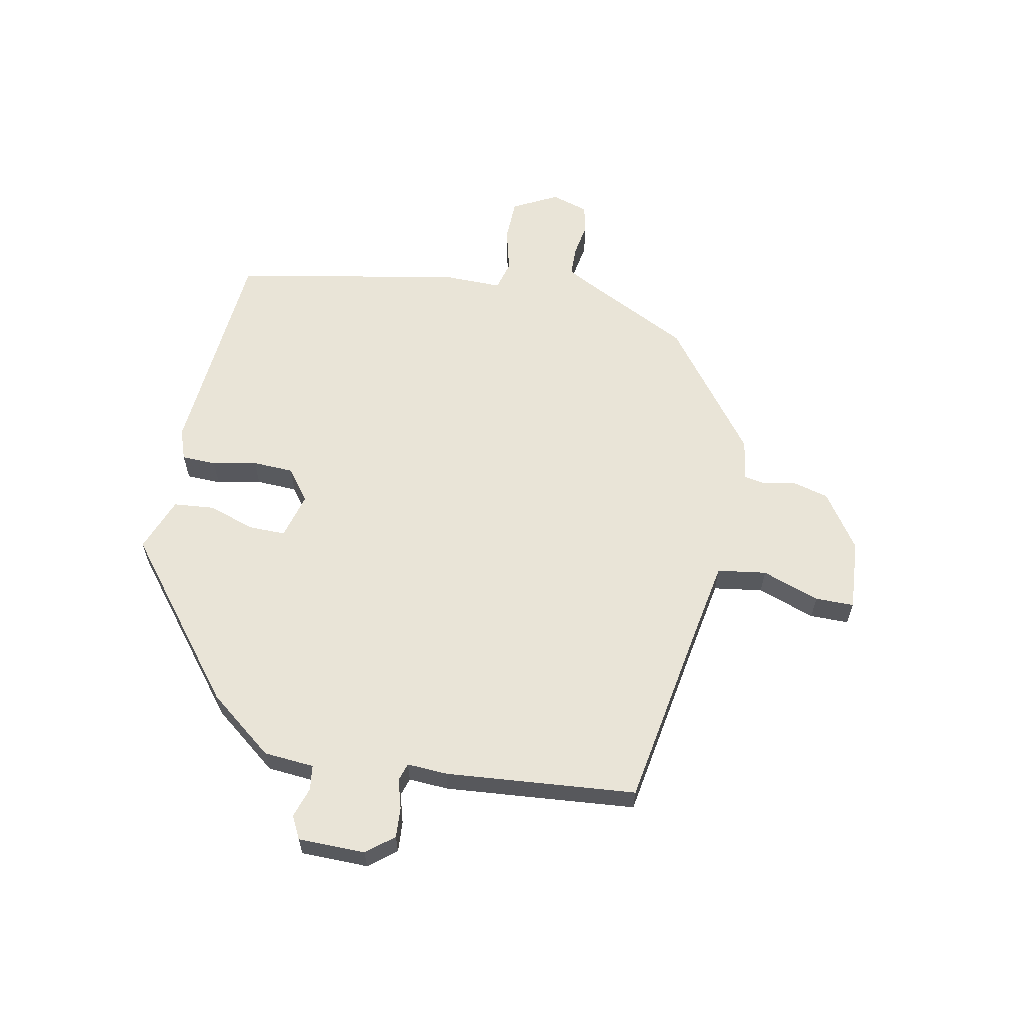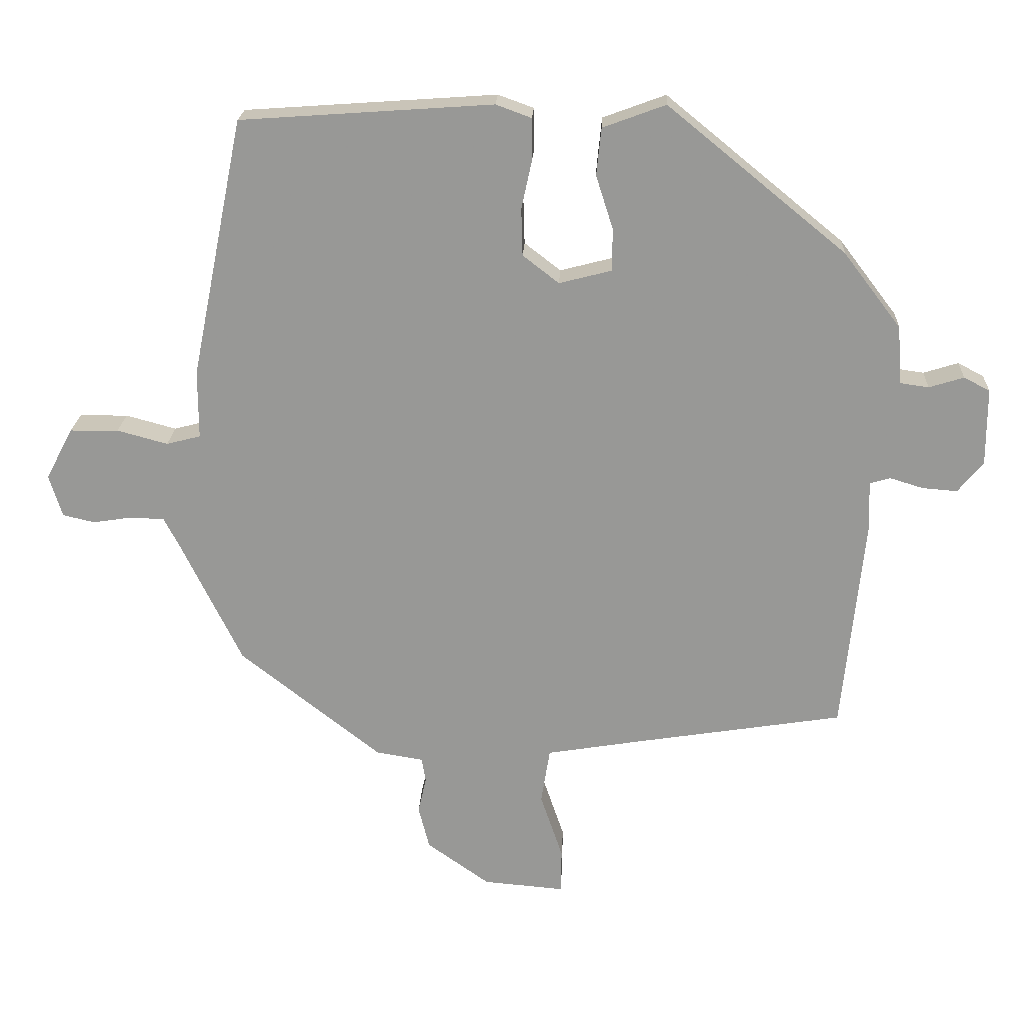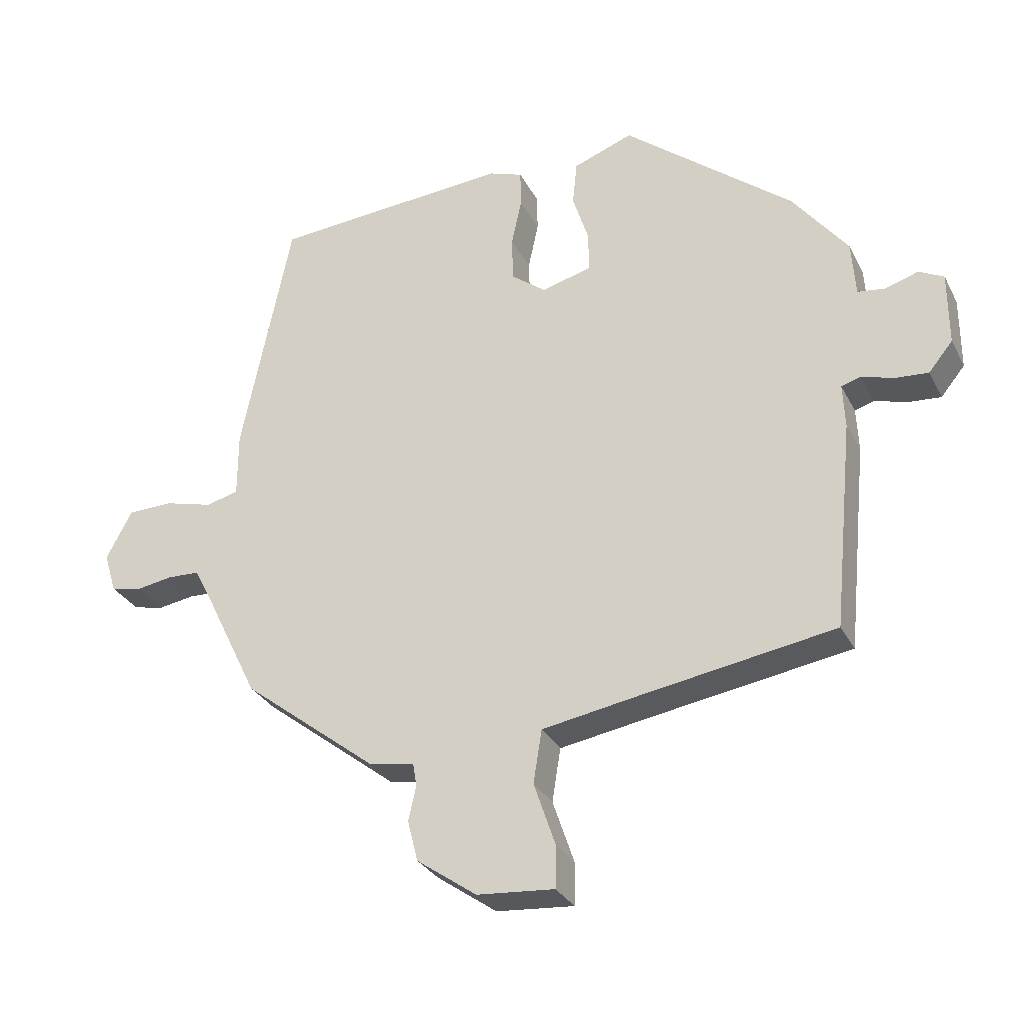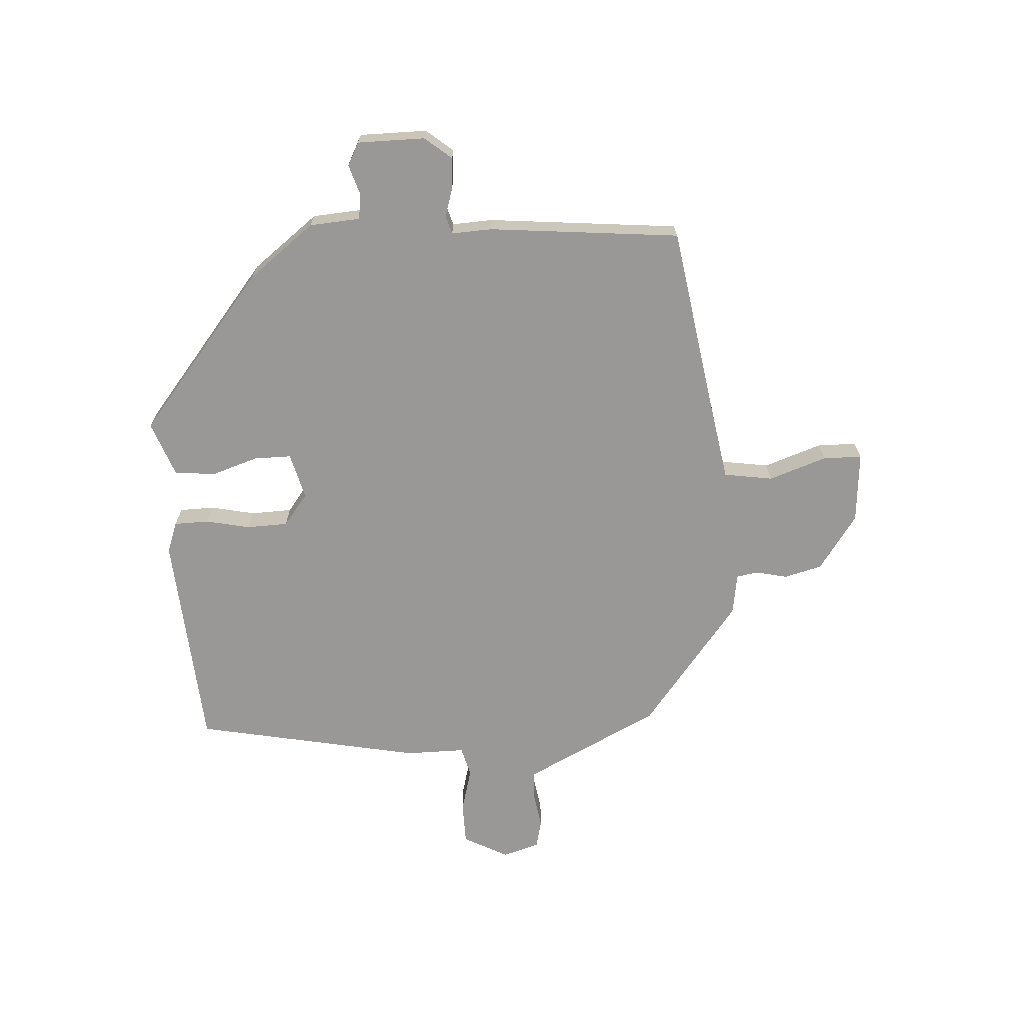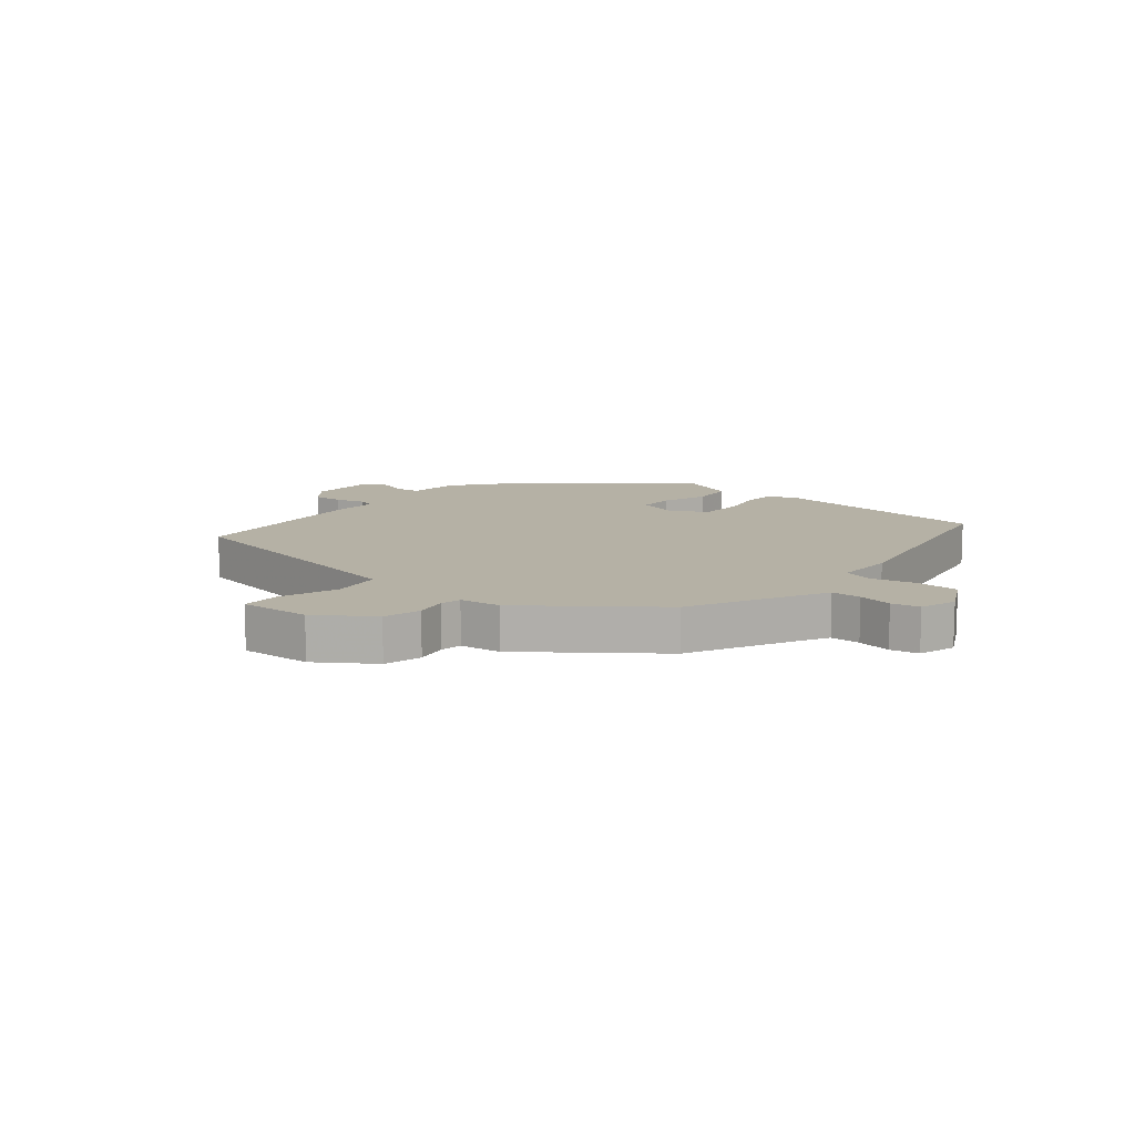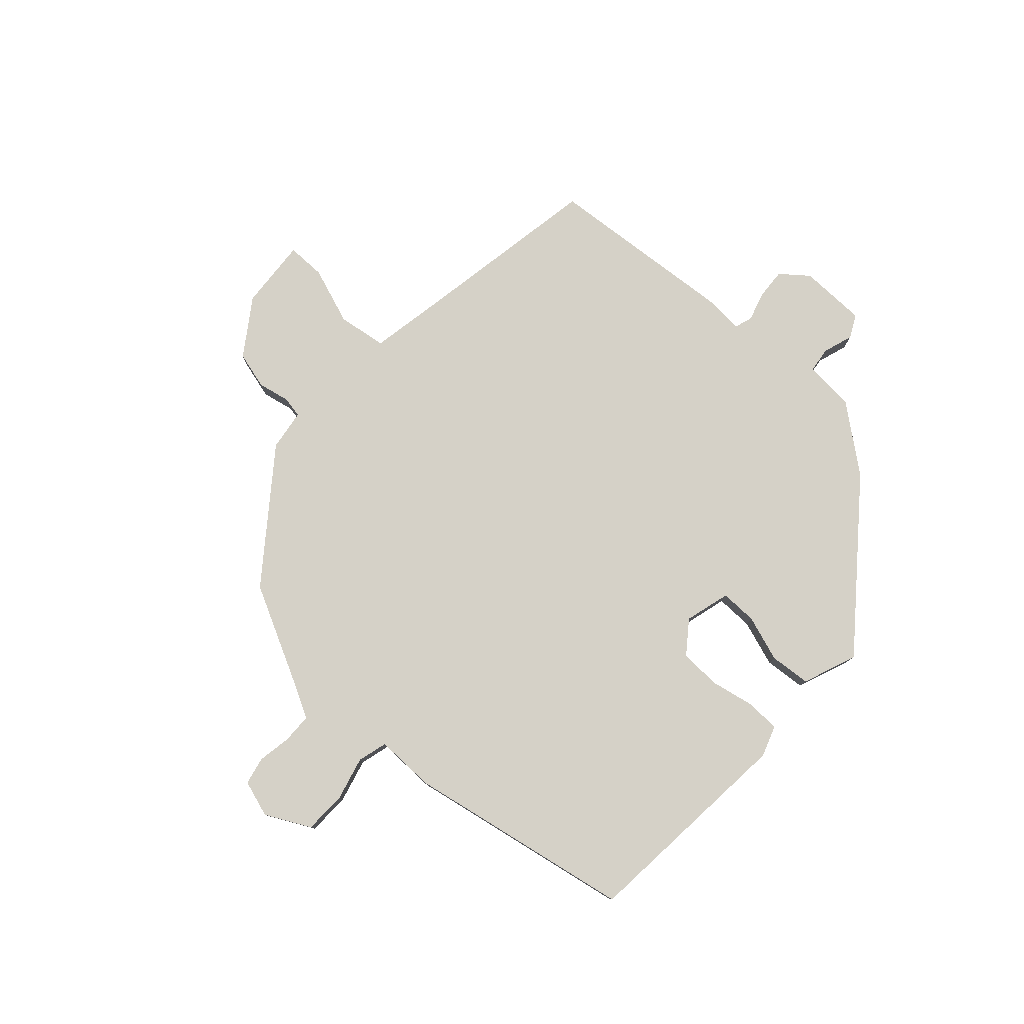
<metadata>
{"format":"obj","ext":"obj","renderer":"f3d","projection":"perspective","resolution":1024,"background":"white","views":[{"elev":61.0,"azim":101.8,"up":"+Y"},{"elev":21.2,"azim":2.7,"up":"+Z"},{"elev":-30.2,"azim":23.3,"up":"+Z"},{"elev":-68.7,"azim":93.7,"up":"+Y"},{"elev":11.8,"azim":-139.4,"up":"+Y"},{"elev":79.1,"azim":-46.9,"up":"+Y"}]}
</metadata>
<code>
v 0.48 0.07 -0.424
v 0.178 0.07 -0.472
v 0.034 0.07 -0.496
v 0.021 0.07 -0.578
v 0.054 0.07 -0.675
v 0.053 0.07 -0.74
v -0.066 0.07 -0.73
v -0.158 0.07 -0.665
v -0.174 0.07 -0.602
v -0.162 0.07 -0.549
v -0.168 0.07 -0.513
v -0.237 0.07 -0.502
v -0.445 0.07 -0.339
v -0.533 0.07 -0.159
v -0.557 0.07 -0.113
v -0.607 0.07 -0.111
v -0.664 0.07 -0.12
v -0.711 0.07 -0.109
v -0.73 0.07 -0.047
v -0.69 0.07 0.028
v -0.619 0.07 0.029
v -0.545 0.07 0.009
v -0.495 0.07 0.022
v -0.495 0.07 0.122
v -0.418 0.07 0.502
v -0.049 0.07 0.528
v 0.003 0.07 0.509
v 0.004 0.07 0.451
v -0.012 0.07 0.377
v -0.01 0.07 0.308
v 0.043 0.07 0.267
v 0.12 0.07 0.287
v 0.12 0.07 0.349
v 0.095 0.07 0.427
v 0.102 0.07 0.496
v 0.194 0.07 0.53
v 0.455 0.07 0.317
v 0.539 0.07 0.207
v 0.545 0.07 0.122
v 0.587 0.07 0.116
v 0.638 0.07 0.132
v 0.676 0.07 0.112
v 0.676 0.07 -0.001
v 0.639 0.07 -0.046
v 0.588 0.07 -0.042
v 0.539 0.07 -0.027
v 0.509 0.07 -0.036
v 0.512 0.07 -0.104
v 0.48 0 -0.424
v 0.178 0 -0.472
v 0.034 0 -0.496
v 0.021 0 -0.578
v 0.054 0 -0.675
v 0.053 0 -0.74
v -0.066 0 -0.73
v -0.158 0 -0.665
v -0.174 0 -0.602
v -0.162 0 -0.549
v -0.168 0 -0.513
v -0.237 0 -0.502
v -0.445 0 -0.339
v -0.533 0 -0.159
v -0.557 0 -0.113
v -0.607 0 -0.111
v -0.664 0 -0.12
v -0.711 0 -0.109
v -0.73 0 -0.047
v -0.69 0 0.028
v -0.619 0 0.029
v -0.545 0 0.009
v -0.495 0 0.022
v -0.495 0 0.122
v -0.418 0 0.502
v -0.049 0 0.528
v 0.003 0 0.509
v 0.004 0 0.451
v -0.012 0 0.377
v -0.01 0 0.308
v 0.043 0 0.267
v 0.12 0 0.287
v 0.12 0 0.349
v 0.095 0 0.427
v 0.102 0 0.496
v 0.194 0 0.53
v 0.455 0 0.317
v 0.539 0 0.207
v 0.545 0 0.122
v 0.587 0 0.116
v 0.638 0 0.132
v 0.676 0 0.112
v 0.676 0 -0.001
v 0.639 0 -0.046
v 0.588 0 -0.042
v 0.539 0 -0.027
v 0.509 0 -0.036
v 0.512 0 -0.104
f 47 48 1 2
f 44 45 46
f 43 44 46
f 42 43 46
f 41 42 46
f 40 41 46
f 39 40 46 47
f 38 39 47
f 37 38 47
f 36 37 47
f 35 36 47
f 34 35 47
f 33 34 47
f 32 33 47 2
f 27 28 29
f 26 27 29
f 25 26 29
f 24 25 29
f 23 24 29
f 23 29 30
f 20 21 22
f 19 20 22
f 18 19 22
f 17 18 22
f 16 17 22
f 15 16 22 23
f 23 30 31
f 15 23 31
f 14 15 31
f 32 2 3
f 31 32 3
f 14 31 3
f 13 14 3
f 12 13 3
f 11 12 3
f 8 9 10
f 7 8 10
f 6 7 10
f 5 6 10
f 4 5 10
f 3 4 10 11
f 50 49 96 95
f 94 93 92
f 94 92 91
f 94 91 90
f 94 90 89
f 94 89 88
f 95 94 88 87
f 95 87 86
f 95 86 85
f 95 85 84
f 95 84 83
f 95 83 82
f 95 82 81
f 50 95 81 80
f 77 76 75
f 77 75 74
f 77 74 73
f 77 73 72
f 77 72 71
f 78 77 71
f 70 69 68
f 70 68 67
f 70 67 66
f 70 66 65
f 70 65 64
f 71 70 64 63
f 79 78 71
f 79 71 63
f 79 63 62
f 51 50 80
f 51 80 79
f 51 79 62
f 51 62 61
f 51 61 60
f 51 60 59
f 58 57 56
f 58 56 55
f 58 55 54
f 58 54 53
f 58 53 52
f 59 58 52 51
f 1 49 50 2
f 2 50 51 3
f 3 51 52 4
f 4 52 53 5
f 5 53 54 6
f 6 54 55 7
f 7 55 56 8
f 8 56 57 9
f 9 57 58 10
f 10 58 59 11
f 11 59 60 12
f 12 60 61 13
f 13 61 62 14
f 14 62 63 15
f 15 63 64 16
f 16 64 65 17
f 17 65 66 18
f 18 66 67 19
f 19 67 68 20
f 20 68 69 21
f 21 69 70 22
f 22 70 71 23
f 23 71 72 24
f 24 72 73 25
f 25 73 74 26
f 26 74 75 27
f 27 75 76 28
f 28 76 77 29
f 29 77 78 30
f 30 78 79 31
f 31 79 80 32
f 32 80 81 33
f 33 81 82 34
f 34 82 83 35
f 35 83 84 36
f 36 84 85 37
f 37 85 86 38
f 38 86 87 39
f 39 87 88 40
f 40 88 89 41
f 41 89 90 42
f 42 90 91 43
f 43 91 92 44
f 44 92 93 45
f 45 93 94 46
f 46 94 95 47
f 47 95 96 48
f 48 96 49 1

</code>
